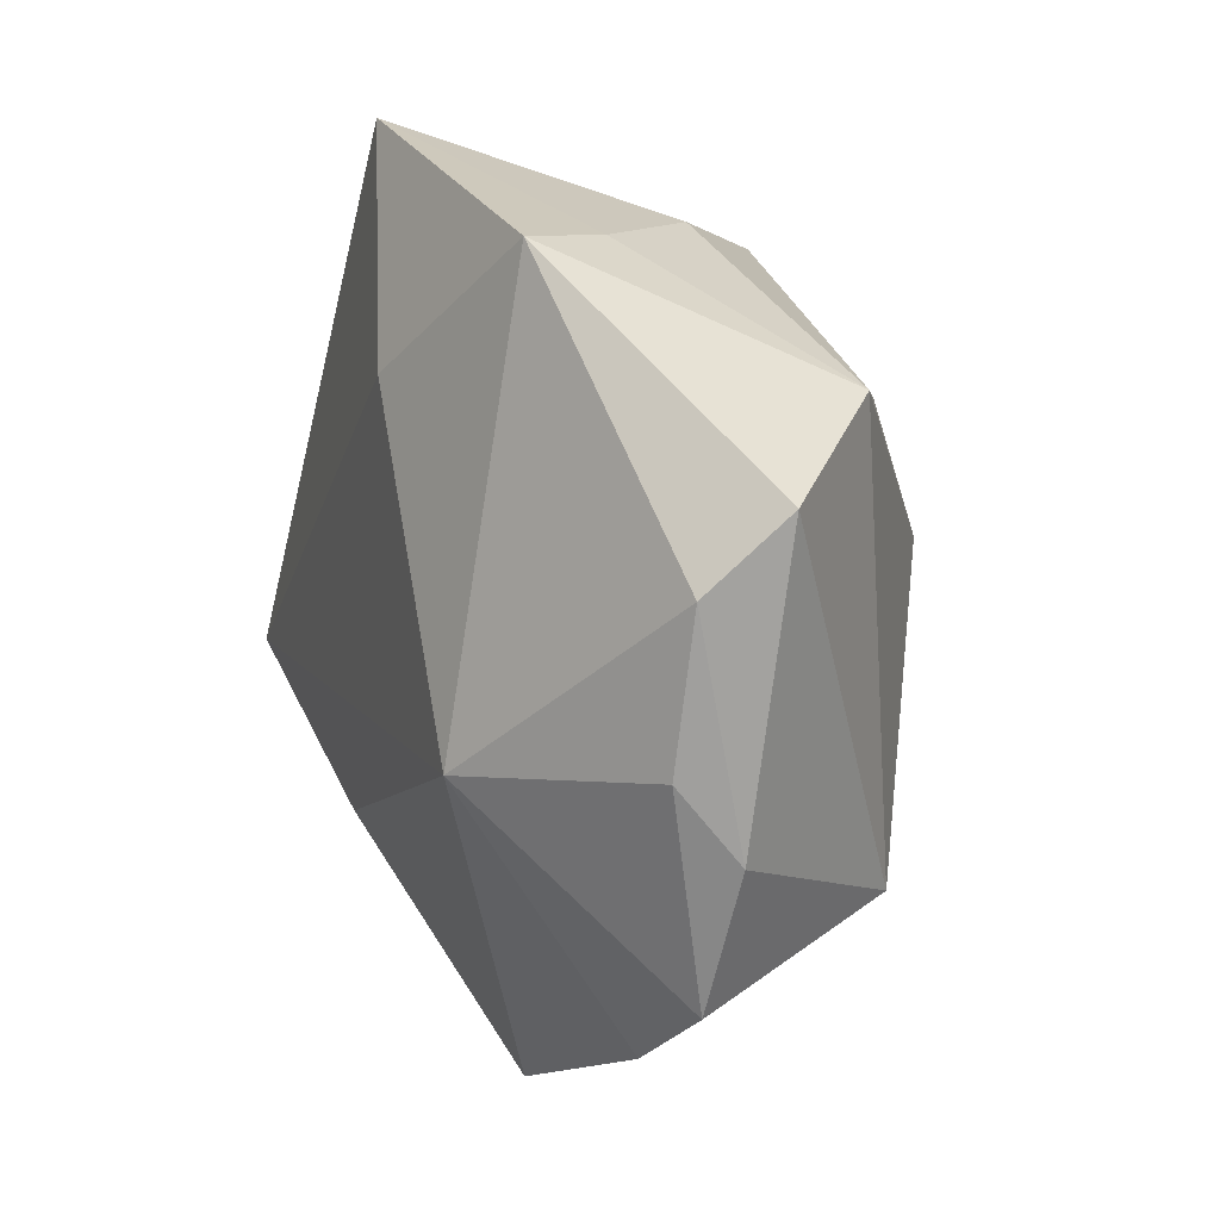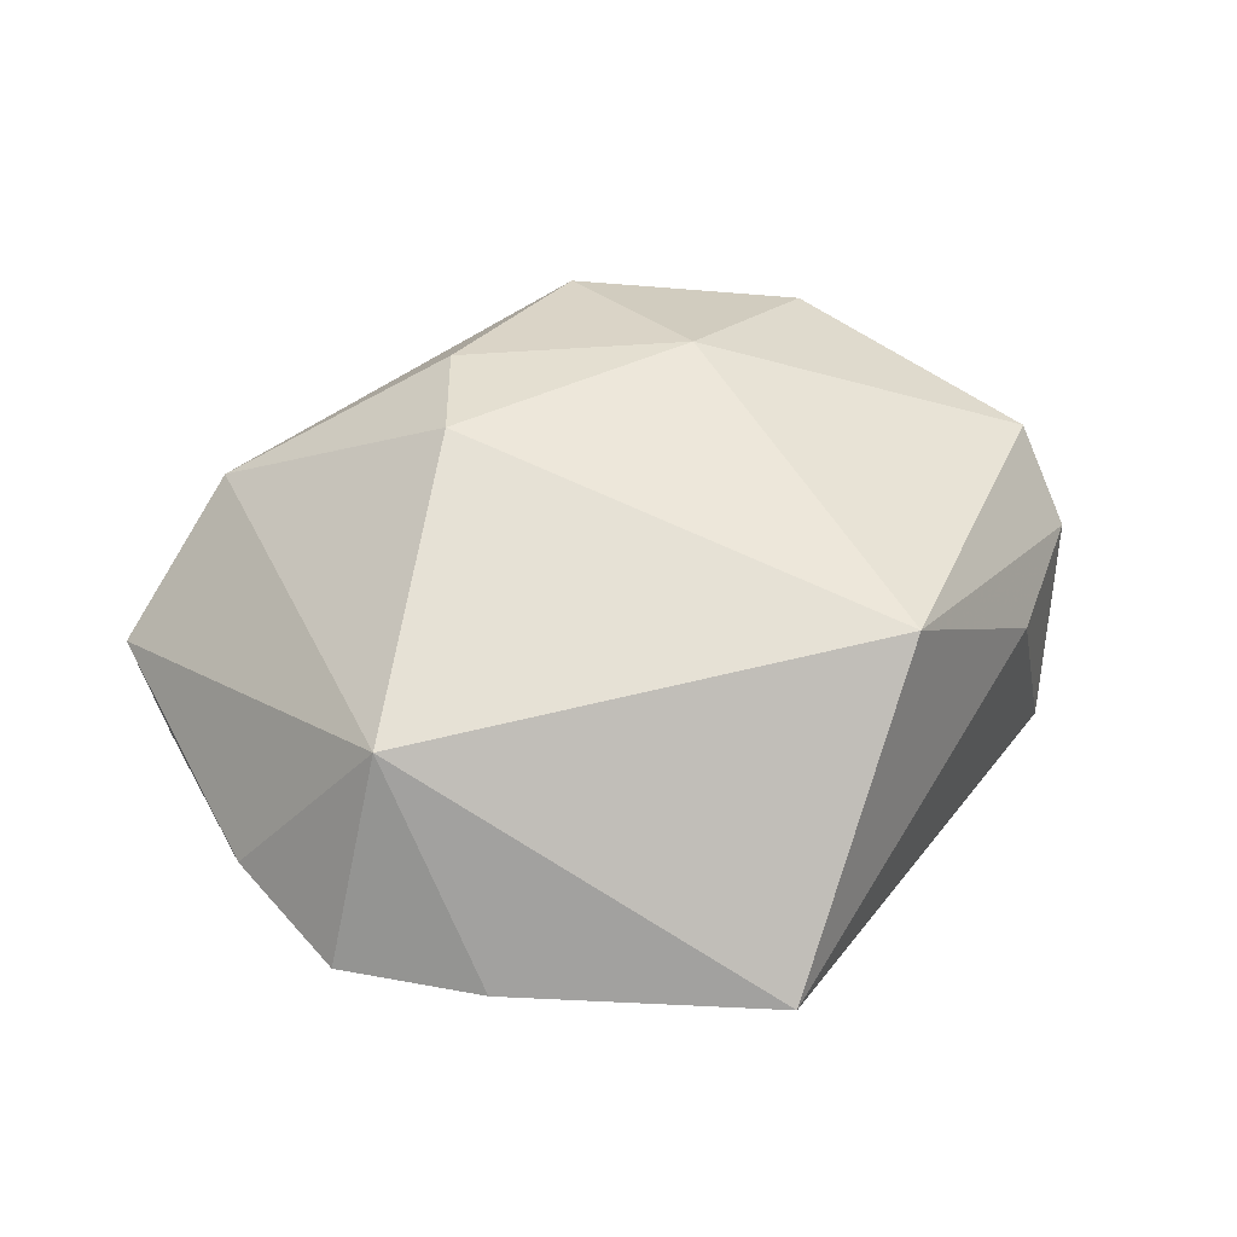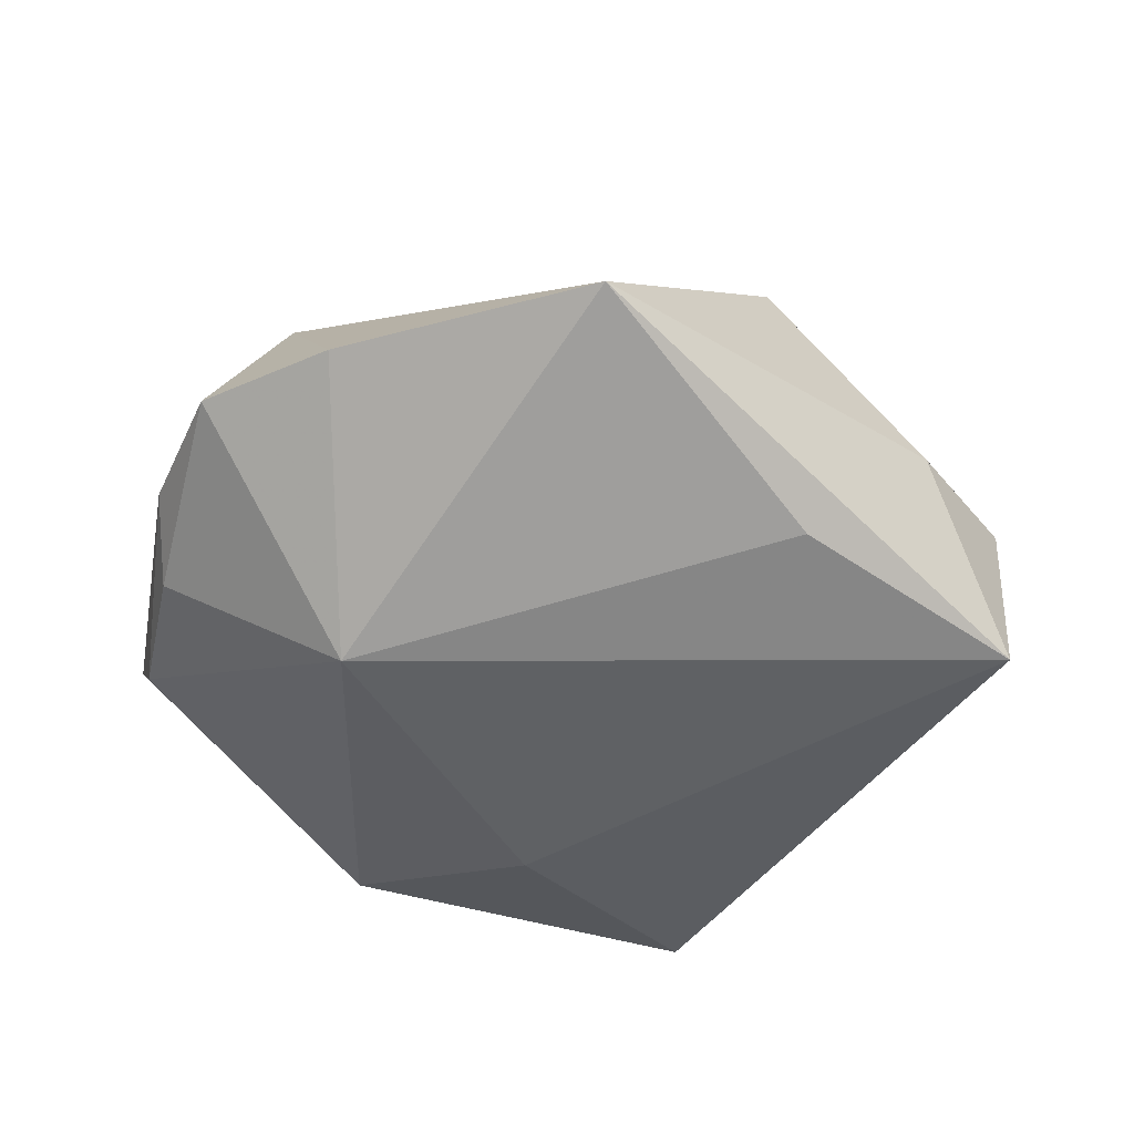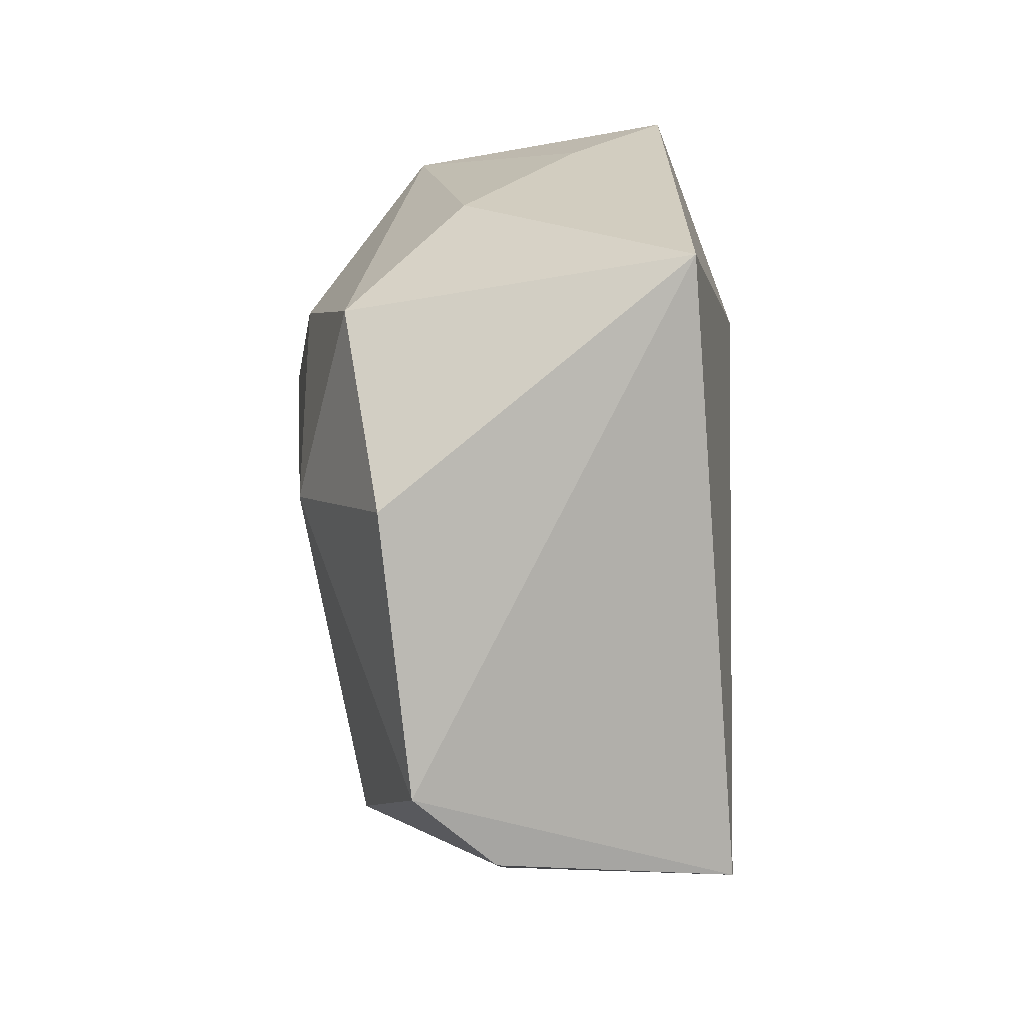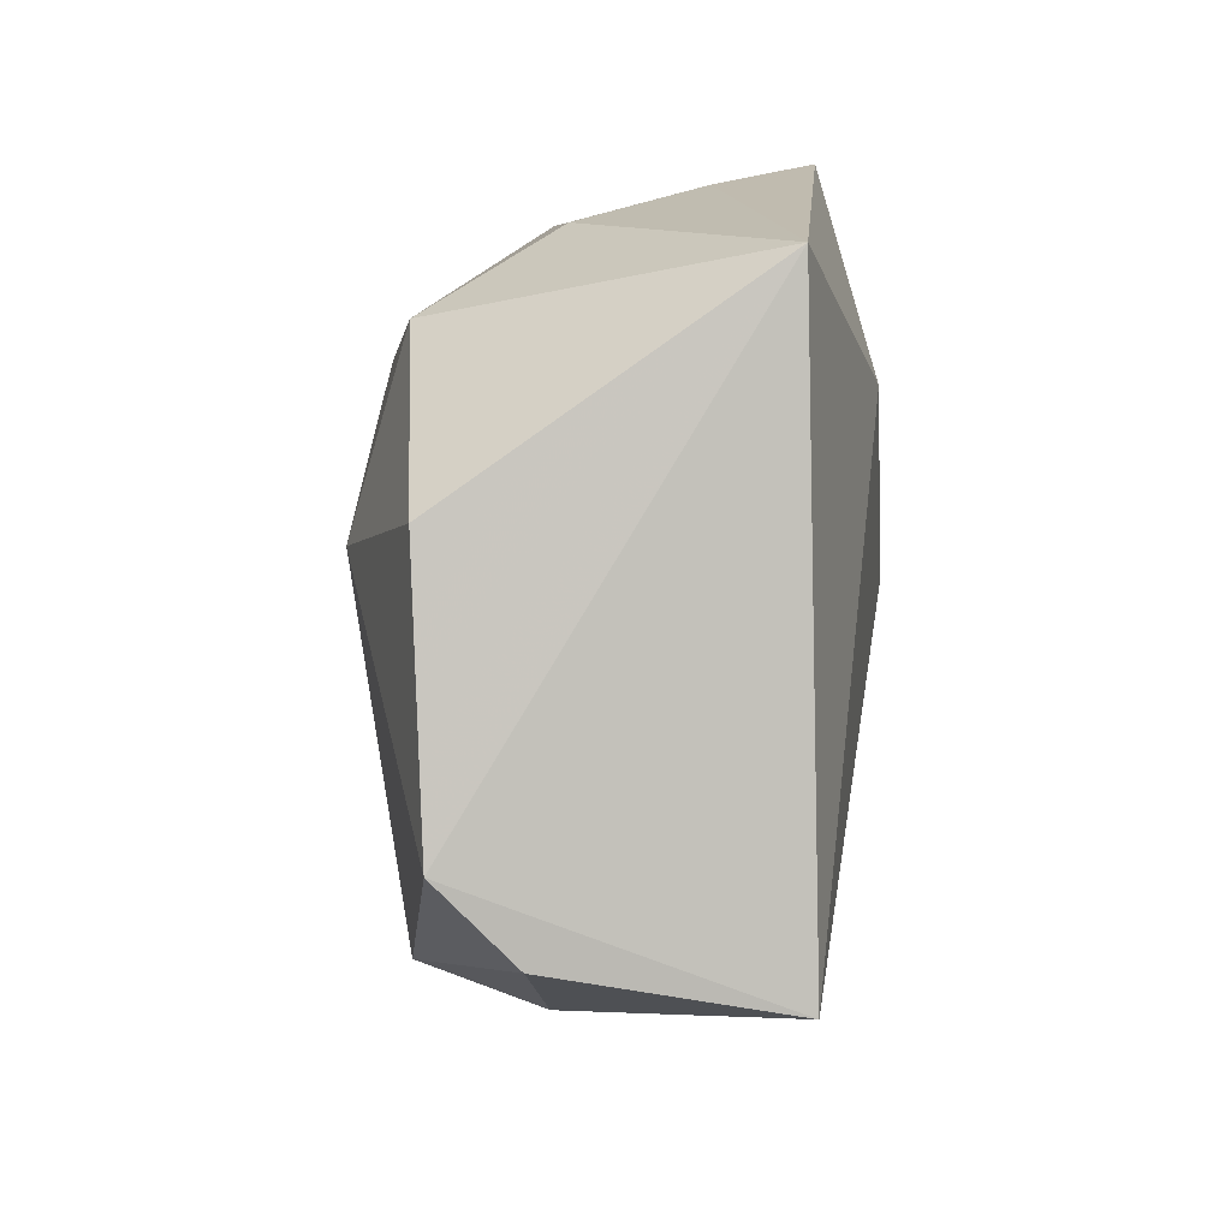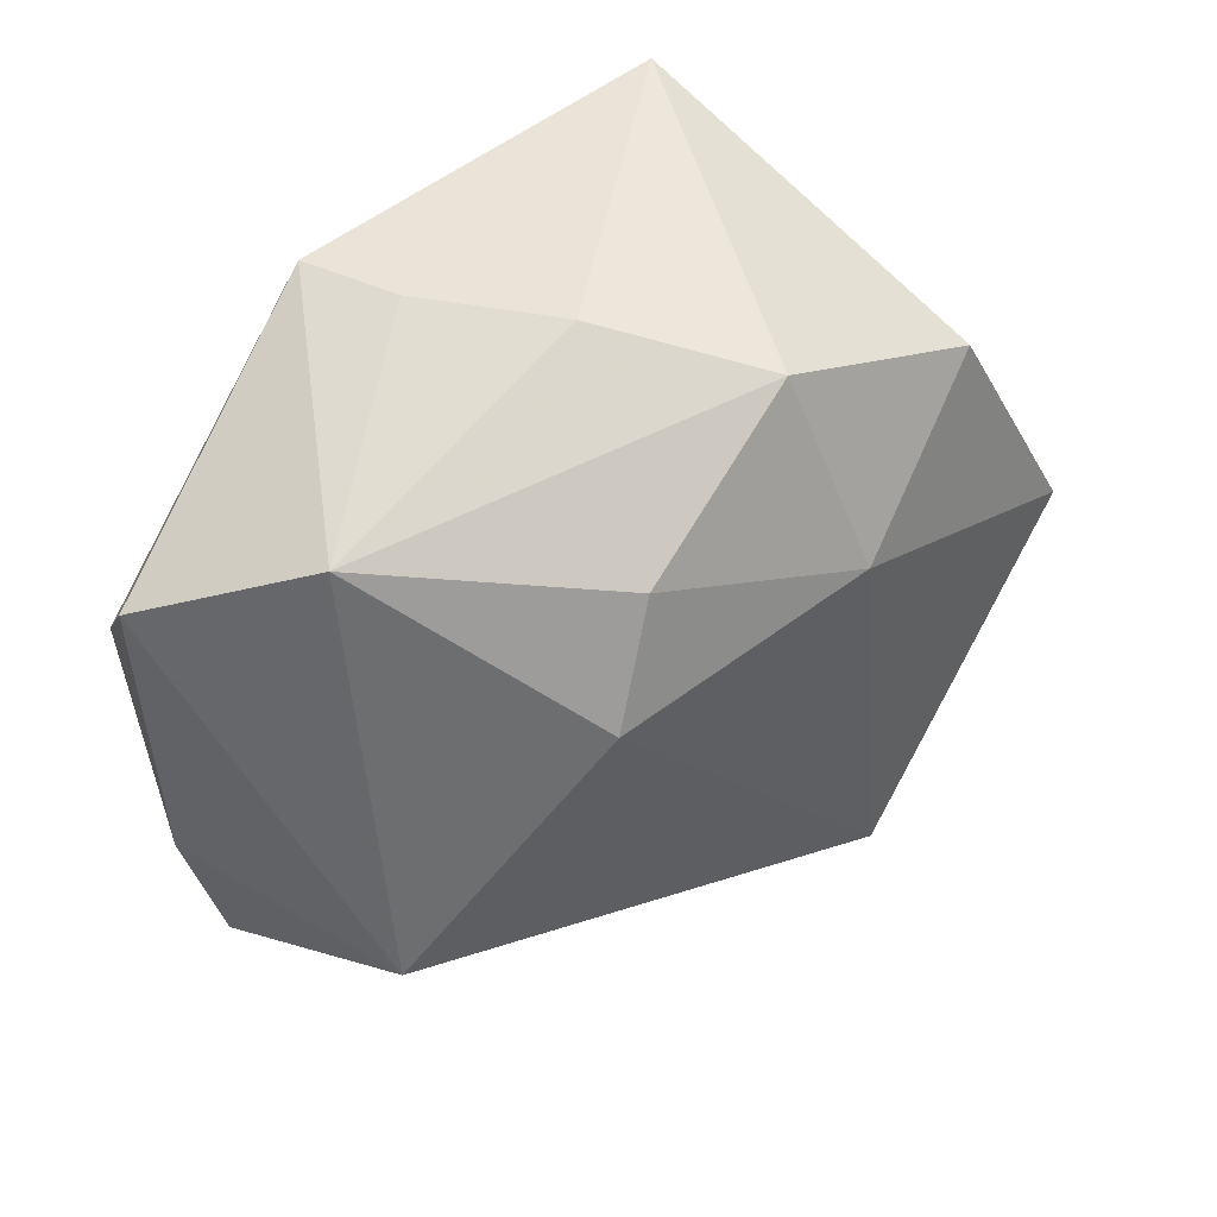
<metadata>
{"format":"obj","ext":"obj","renderer":"f3d","projection":"perspective","resolution":1024,"background":"white","views":[{"elev":11.6,"azim":-111.4,"up":"+Y"},{"elev":46.4,"azim":-20.6,"up":"+Z"},{"elev":-47.2,"azim":-3.8,"up":"+Z"},{"elev":40.3,"azim":89.3,"up":"+Y"},{"elev":30.9,"azim":96.4,"up":"+Y"},{"elev":37.5,"azim":-33.1,"up":"+Y"}]}
</metadata>
<code>
v -0.02327 -0.009885 -0.02188
v -0.04347 -0.01445 -0.00332
v -0.003148 0.02139 -0.02095
v -0.02574 -0.0362 -0.005317
v 0.0128 0.01119 0.0242
v 0.04677 -0.007488 0.004174
v 0.02202 -0.02522 -0.01654
v 0.0371 -0.01881 0.003475
v -0.01029 0.01787 0.02398
v 0.02997 0.02353 0.01522
v 0.0006 -0.04698 -0.006373
v -0.0167 0.03405 -0.004717
v -0.04262 -0.007067 -0.009294
v -0.03844 -0.02847 -0.004813
v -0.02154 0.03451 -0.01389
v 0.04434 -0.01199 -0.01935
v 0.04501 -2.145e-05 0.01229
v 0.006896 0.03044 0.01893
v -0.006421 0.03418 0.006943
v -0.03101 -0.02189 0.01564
v 0.01567 0.04294 -0.015
v -0.03347 0.02205 0.01191
v 0.01988 -0.0279 0.01858
v -0.04499 0.007981 -0.008292
v -0.01465 0.005787 0.02609
v -0.04695 0.01507 -0.000686
f 11 16 8
f 16 6 8
f 15 1 24
f 23 8 6
f 11 8 23
f 10 21 18
f 21 19 18
f 18 19 22
f 7 16 11
f 11 1 7
f 7 1 16
f 16 1 3
f 21 16 3
f 3 15 21
f 1 15 3
f 13 1 14
f 24 1 13
f 14 2 13
f 13 2 24
f 22 15 26
f 26 15 24
f 24 2 26
f 22 19 12
f 12 15 22
f 12 19 21
f 21 15 12
f 25 23 5
f 10 18 5
f 11 23 20
f 20 23 25
f 20 2 14
f 20 25 22
f 20 26 2
f 22 26 20
f 10 5 17
f 17 5 23
f 17 23 6
f 17 21 10
f 17 16 21
f 17 6 16
f 25 5 9
f 9 5 18
f 22 25 9
f 9 18 22
f 4 20 14
f 11 20 4
f 14 1 4
f 4 1 11

</code>
